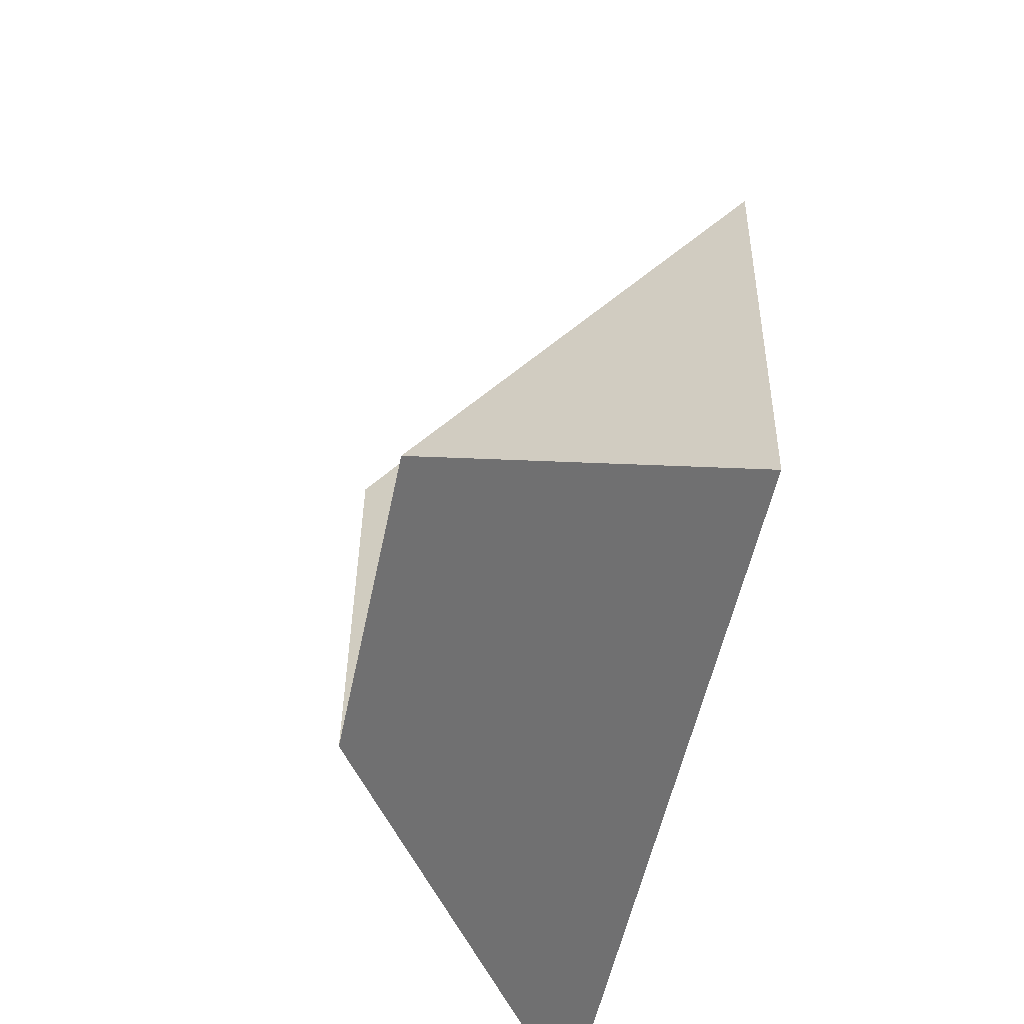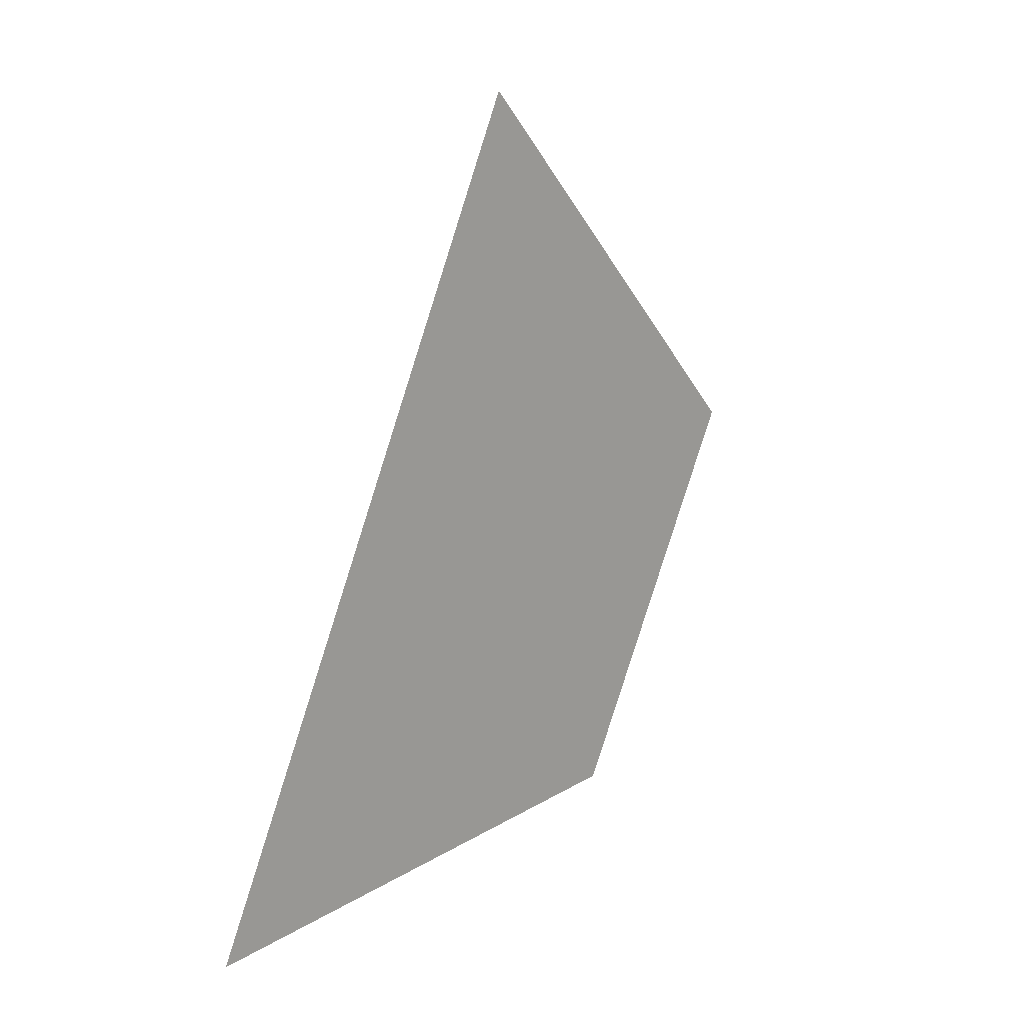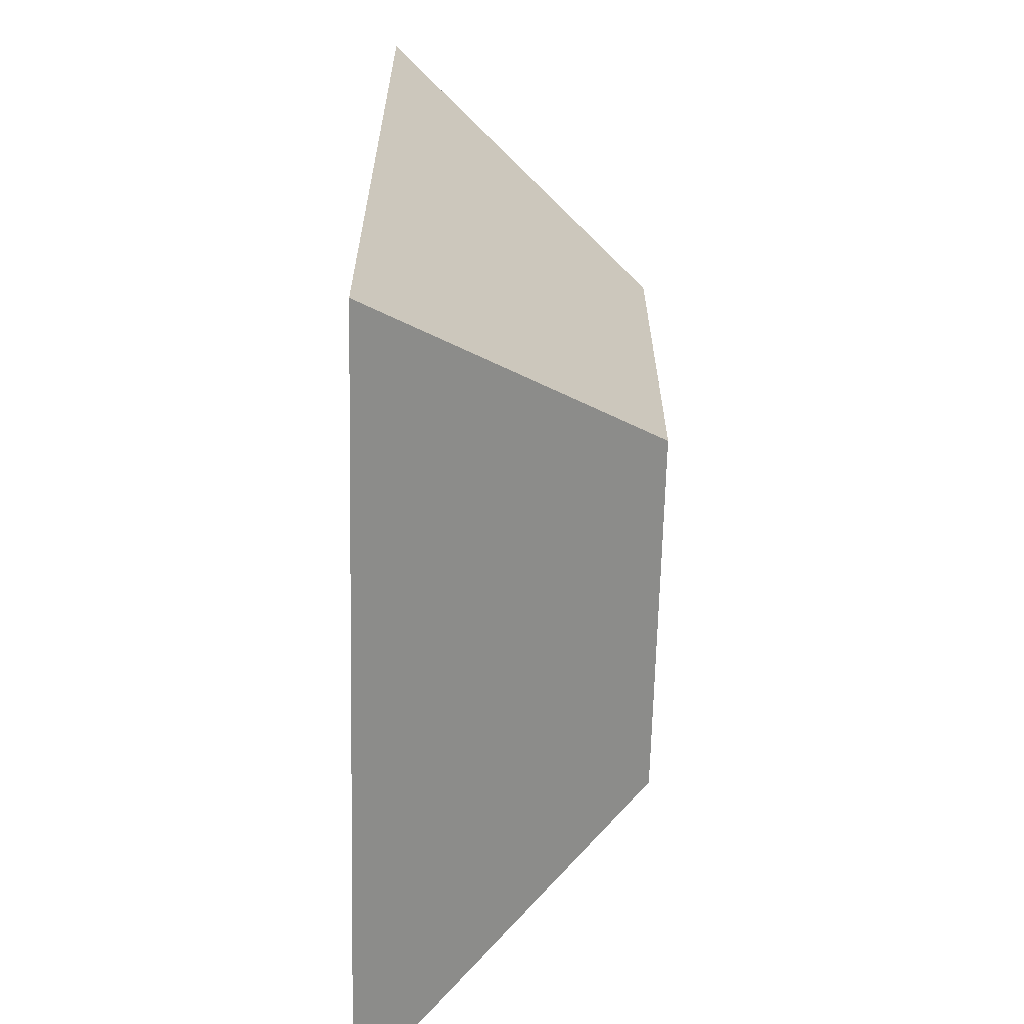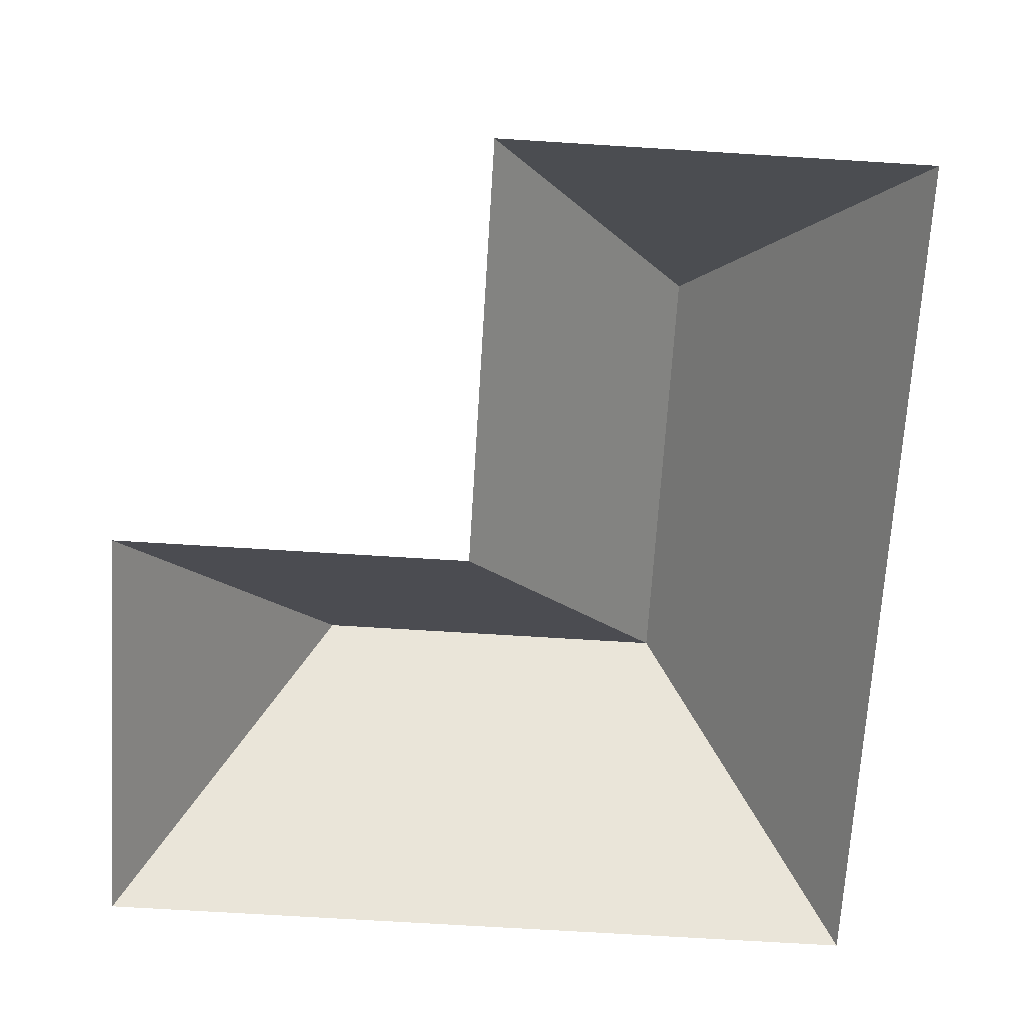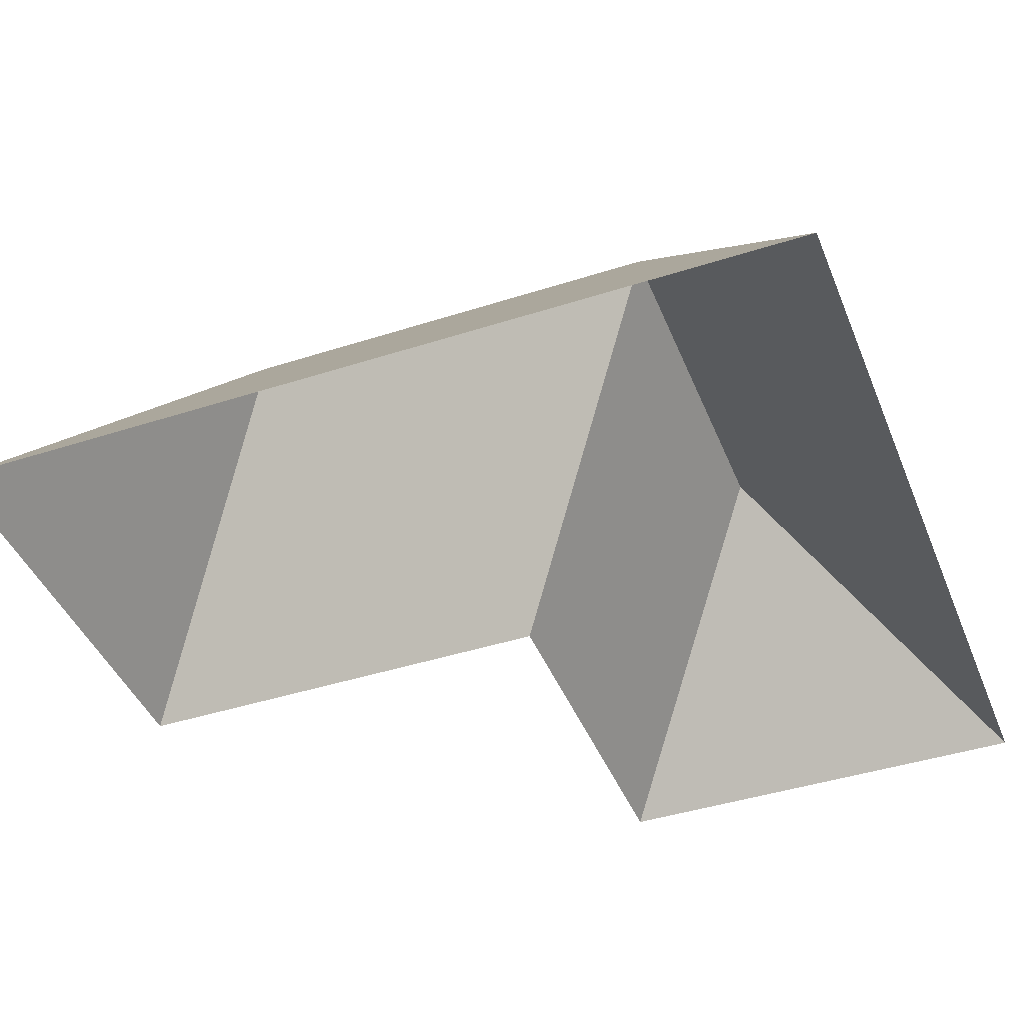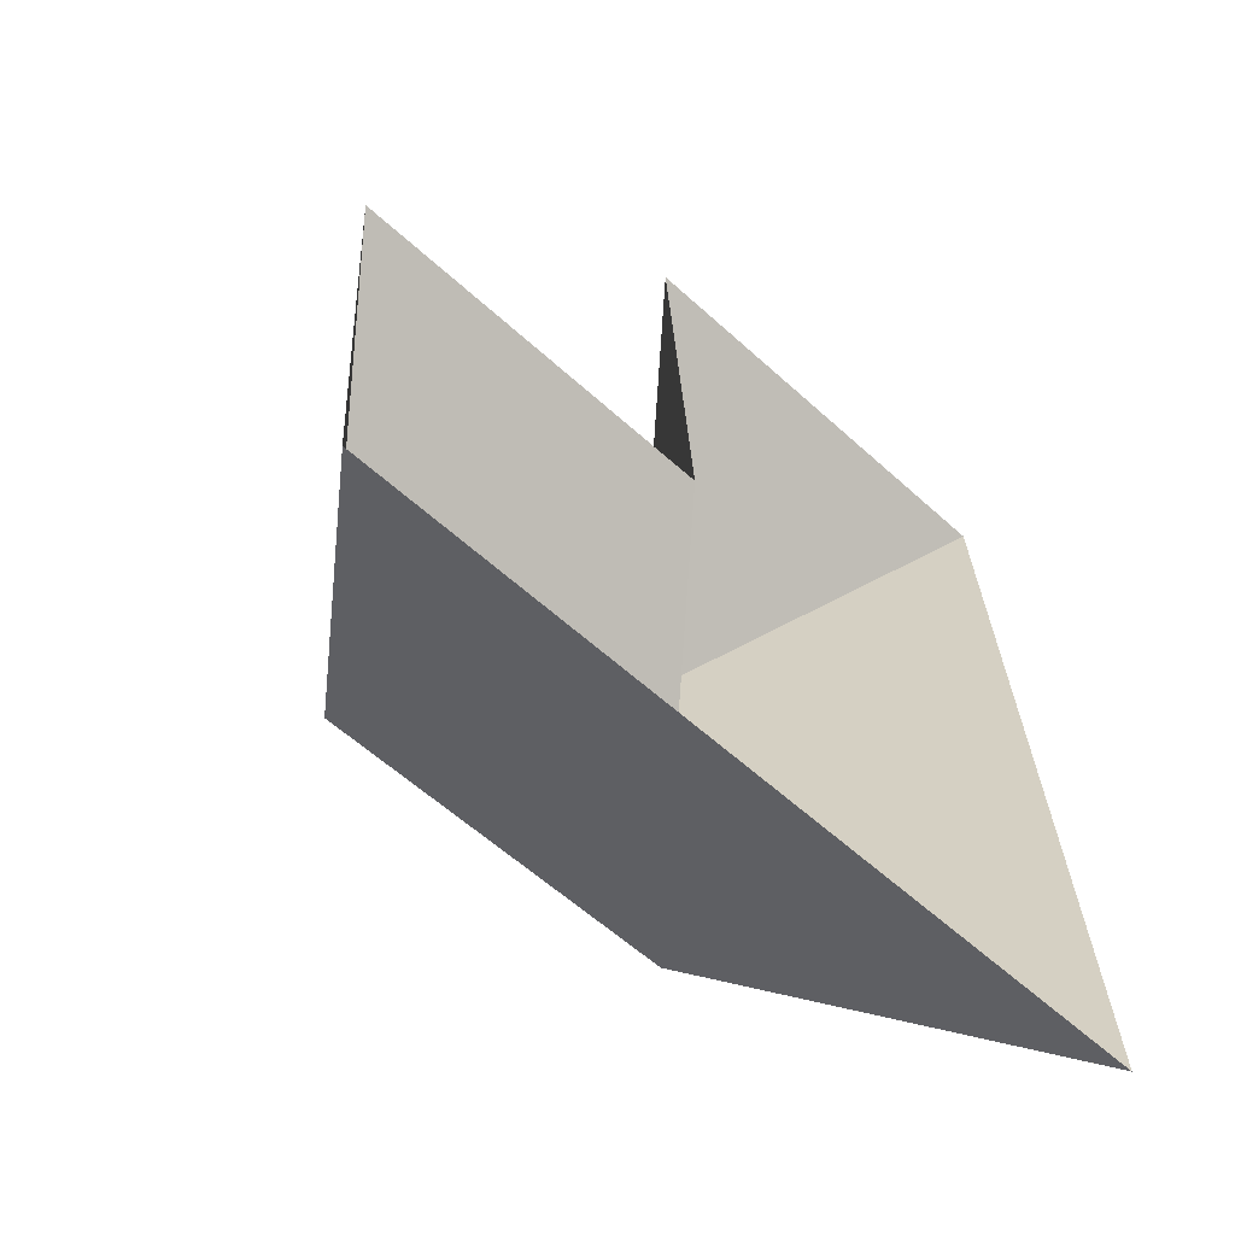
<metadata>
{"format":"obj","ext":"obj","renderer":"f3d","projection":"perspective","resolution":1024,"background":"white","views":[{"elev":-56.0,"azim":-101.5,"up":"+Z"},{"elev":-79.8,"azim":72.4,"up":"+Z"},{"elev":-62.1,"azim":88.6,"up":"+Z"},{"elev":-69.2,"azim":-6.9,"up":"+Y"},{"elev":-42.6,"azim":107.7,"up":"+Y"},{"elev":-62.4,"azim":-43.4,"up":"+Z"}]}
</metadata>
<code>
o CG10_500_041067_0033_roof
v 95.28 75 -17.47
v 201.2 75 -11.32
v 151.6 145 -66.02
v 11.08 75 -130.9
v 101.5 75 -125.7
v 66.33 145 -178.8
v 157.9 145 -173.5
v 213.7 75 -225.8
v 17.25 75 -237.3
v 95.28 0 -17.47
v 201.2 0 -11.32
v 213.7 0 -225.8
v 17.25 0 -237.3
v 11.08 0 -130.9
v 101.5 0 -125.7
f 4 6 9
f 5 7 6 4
f 8 7 6 9
f 1 3 7 5
f 2 3 1
f 8 2 3 7

</code>
